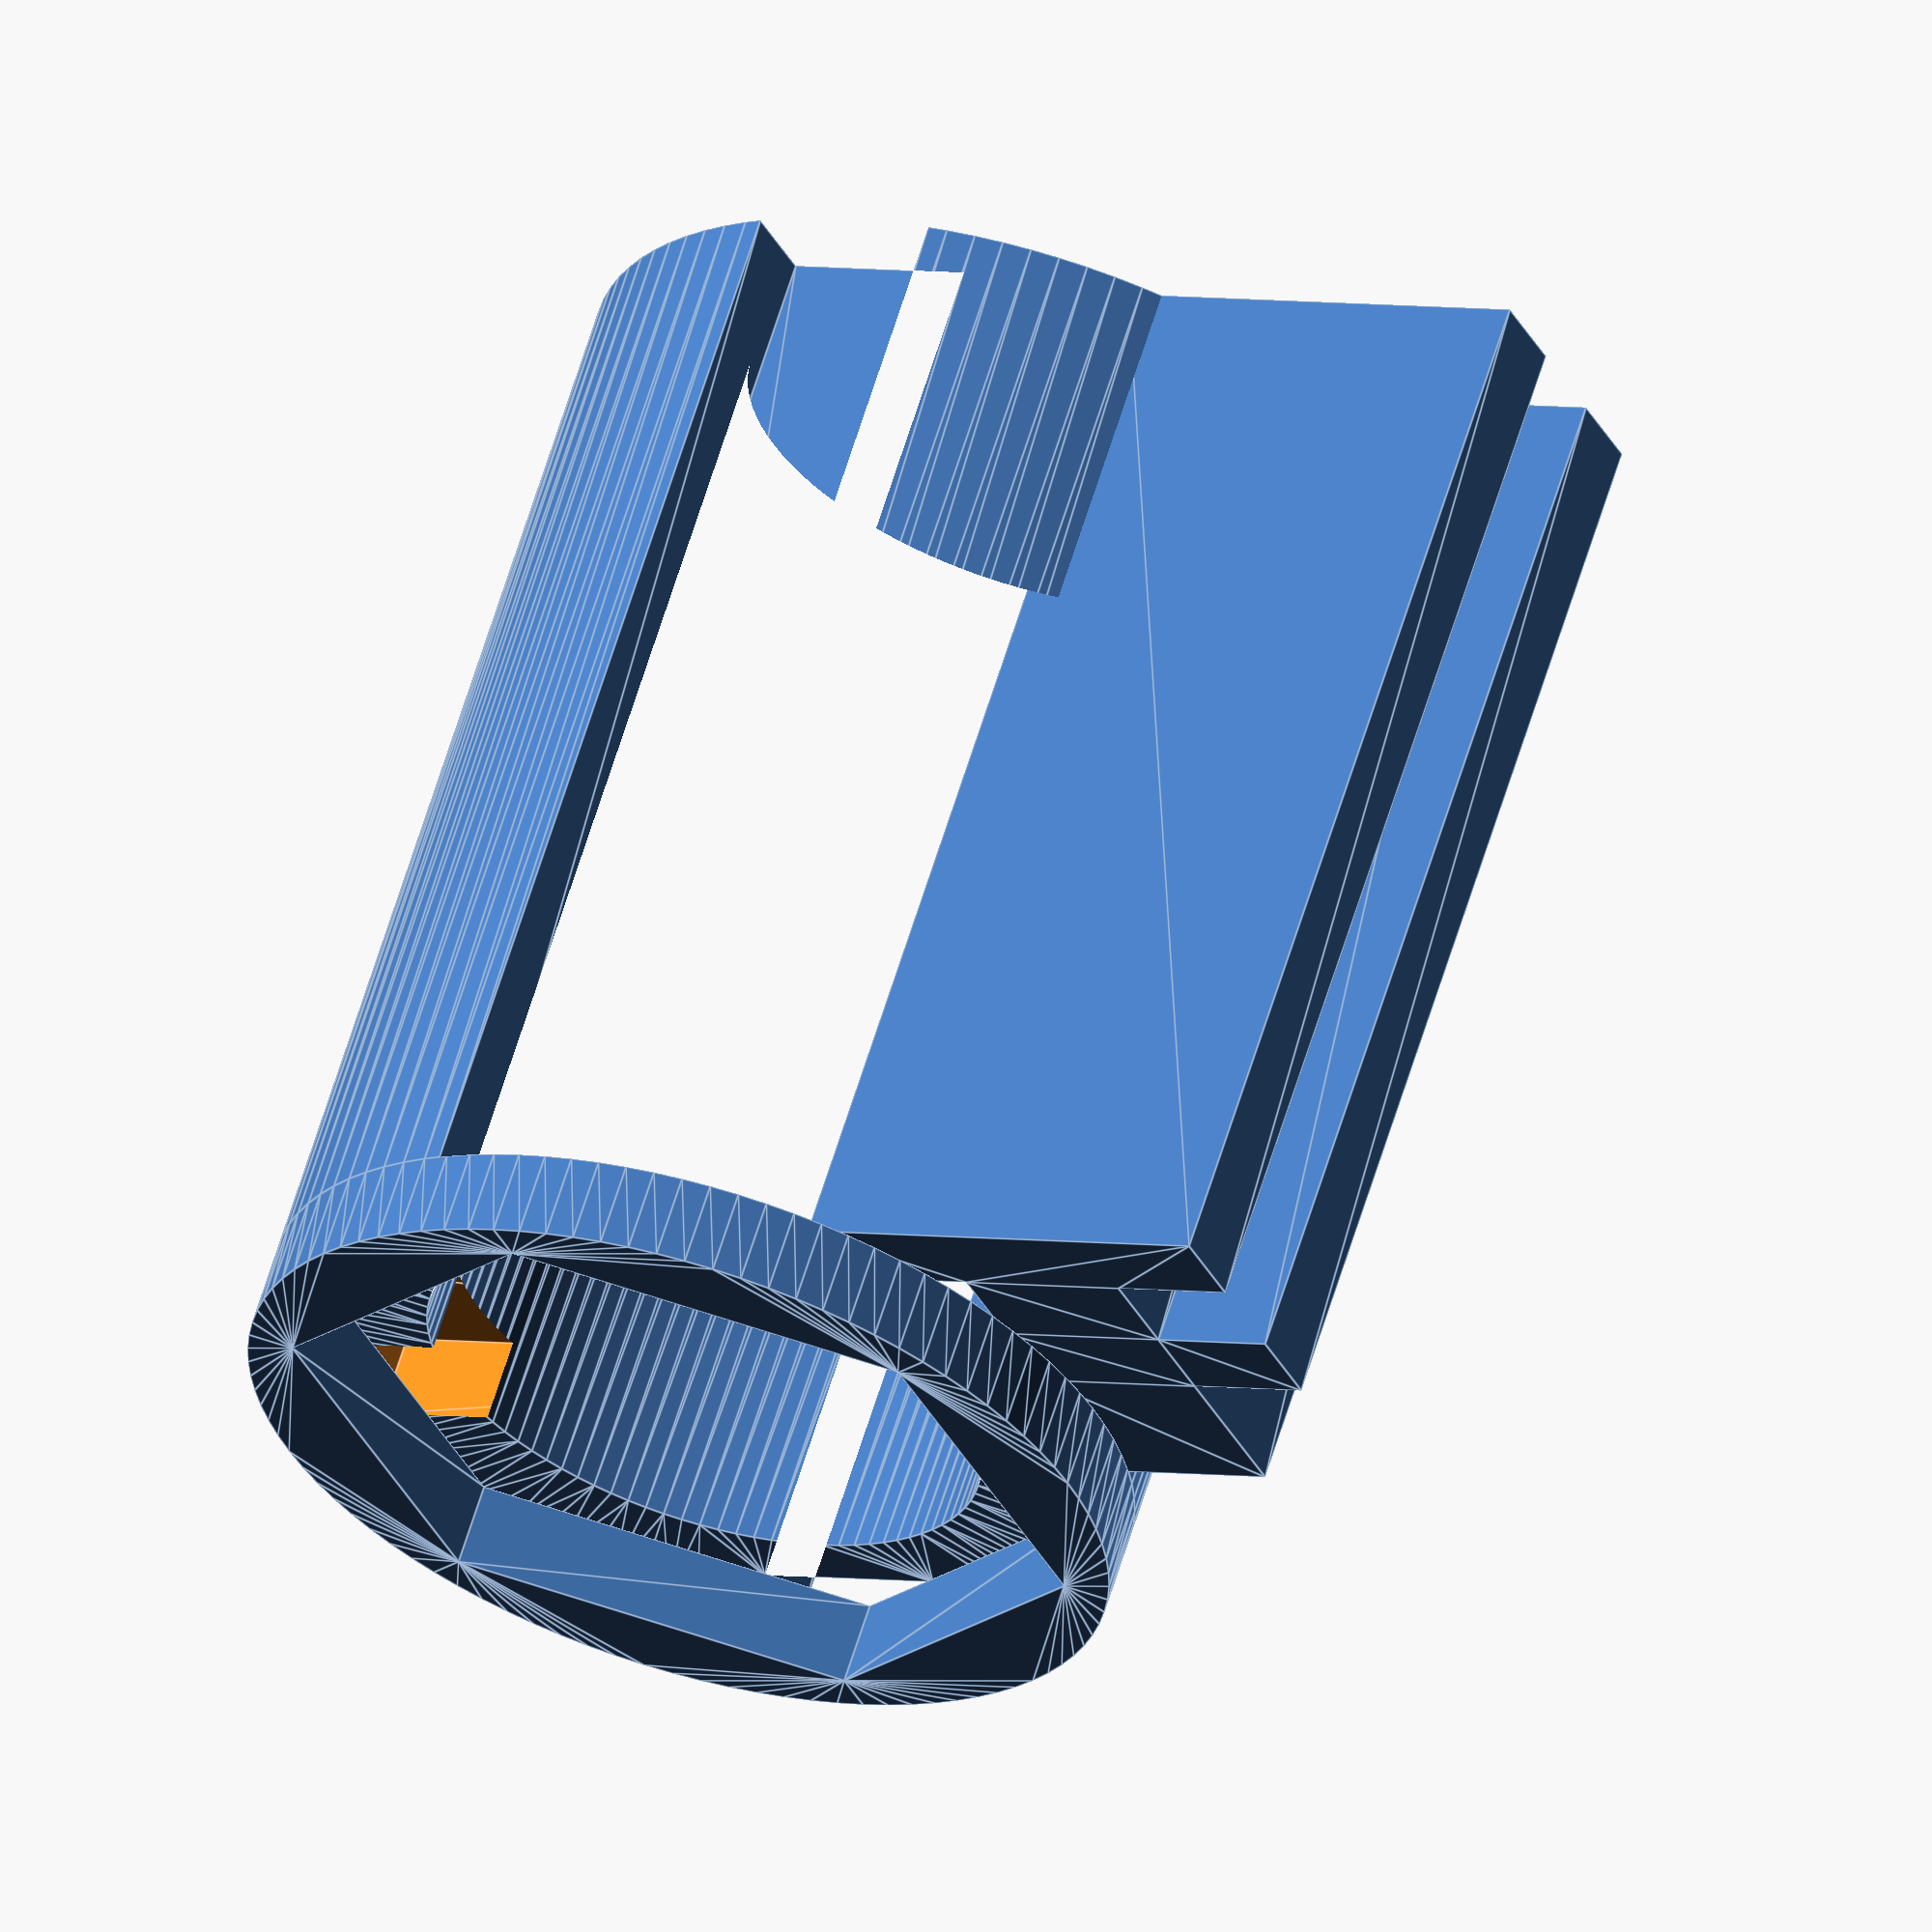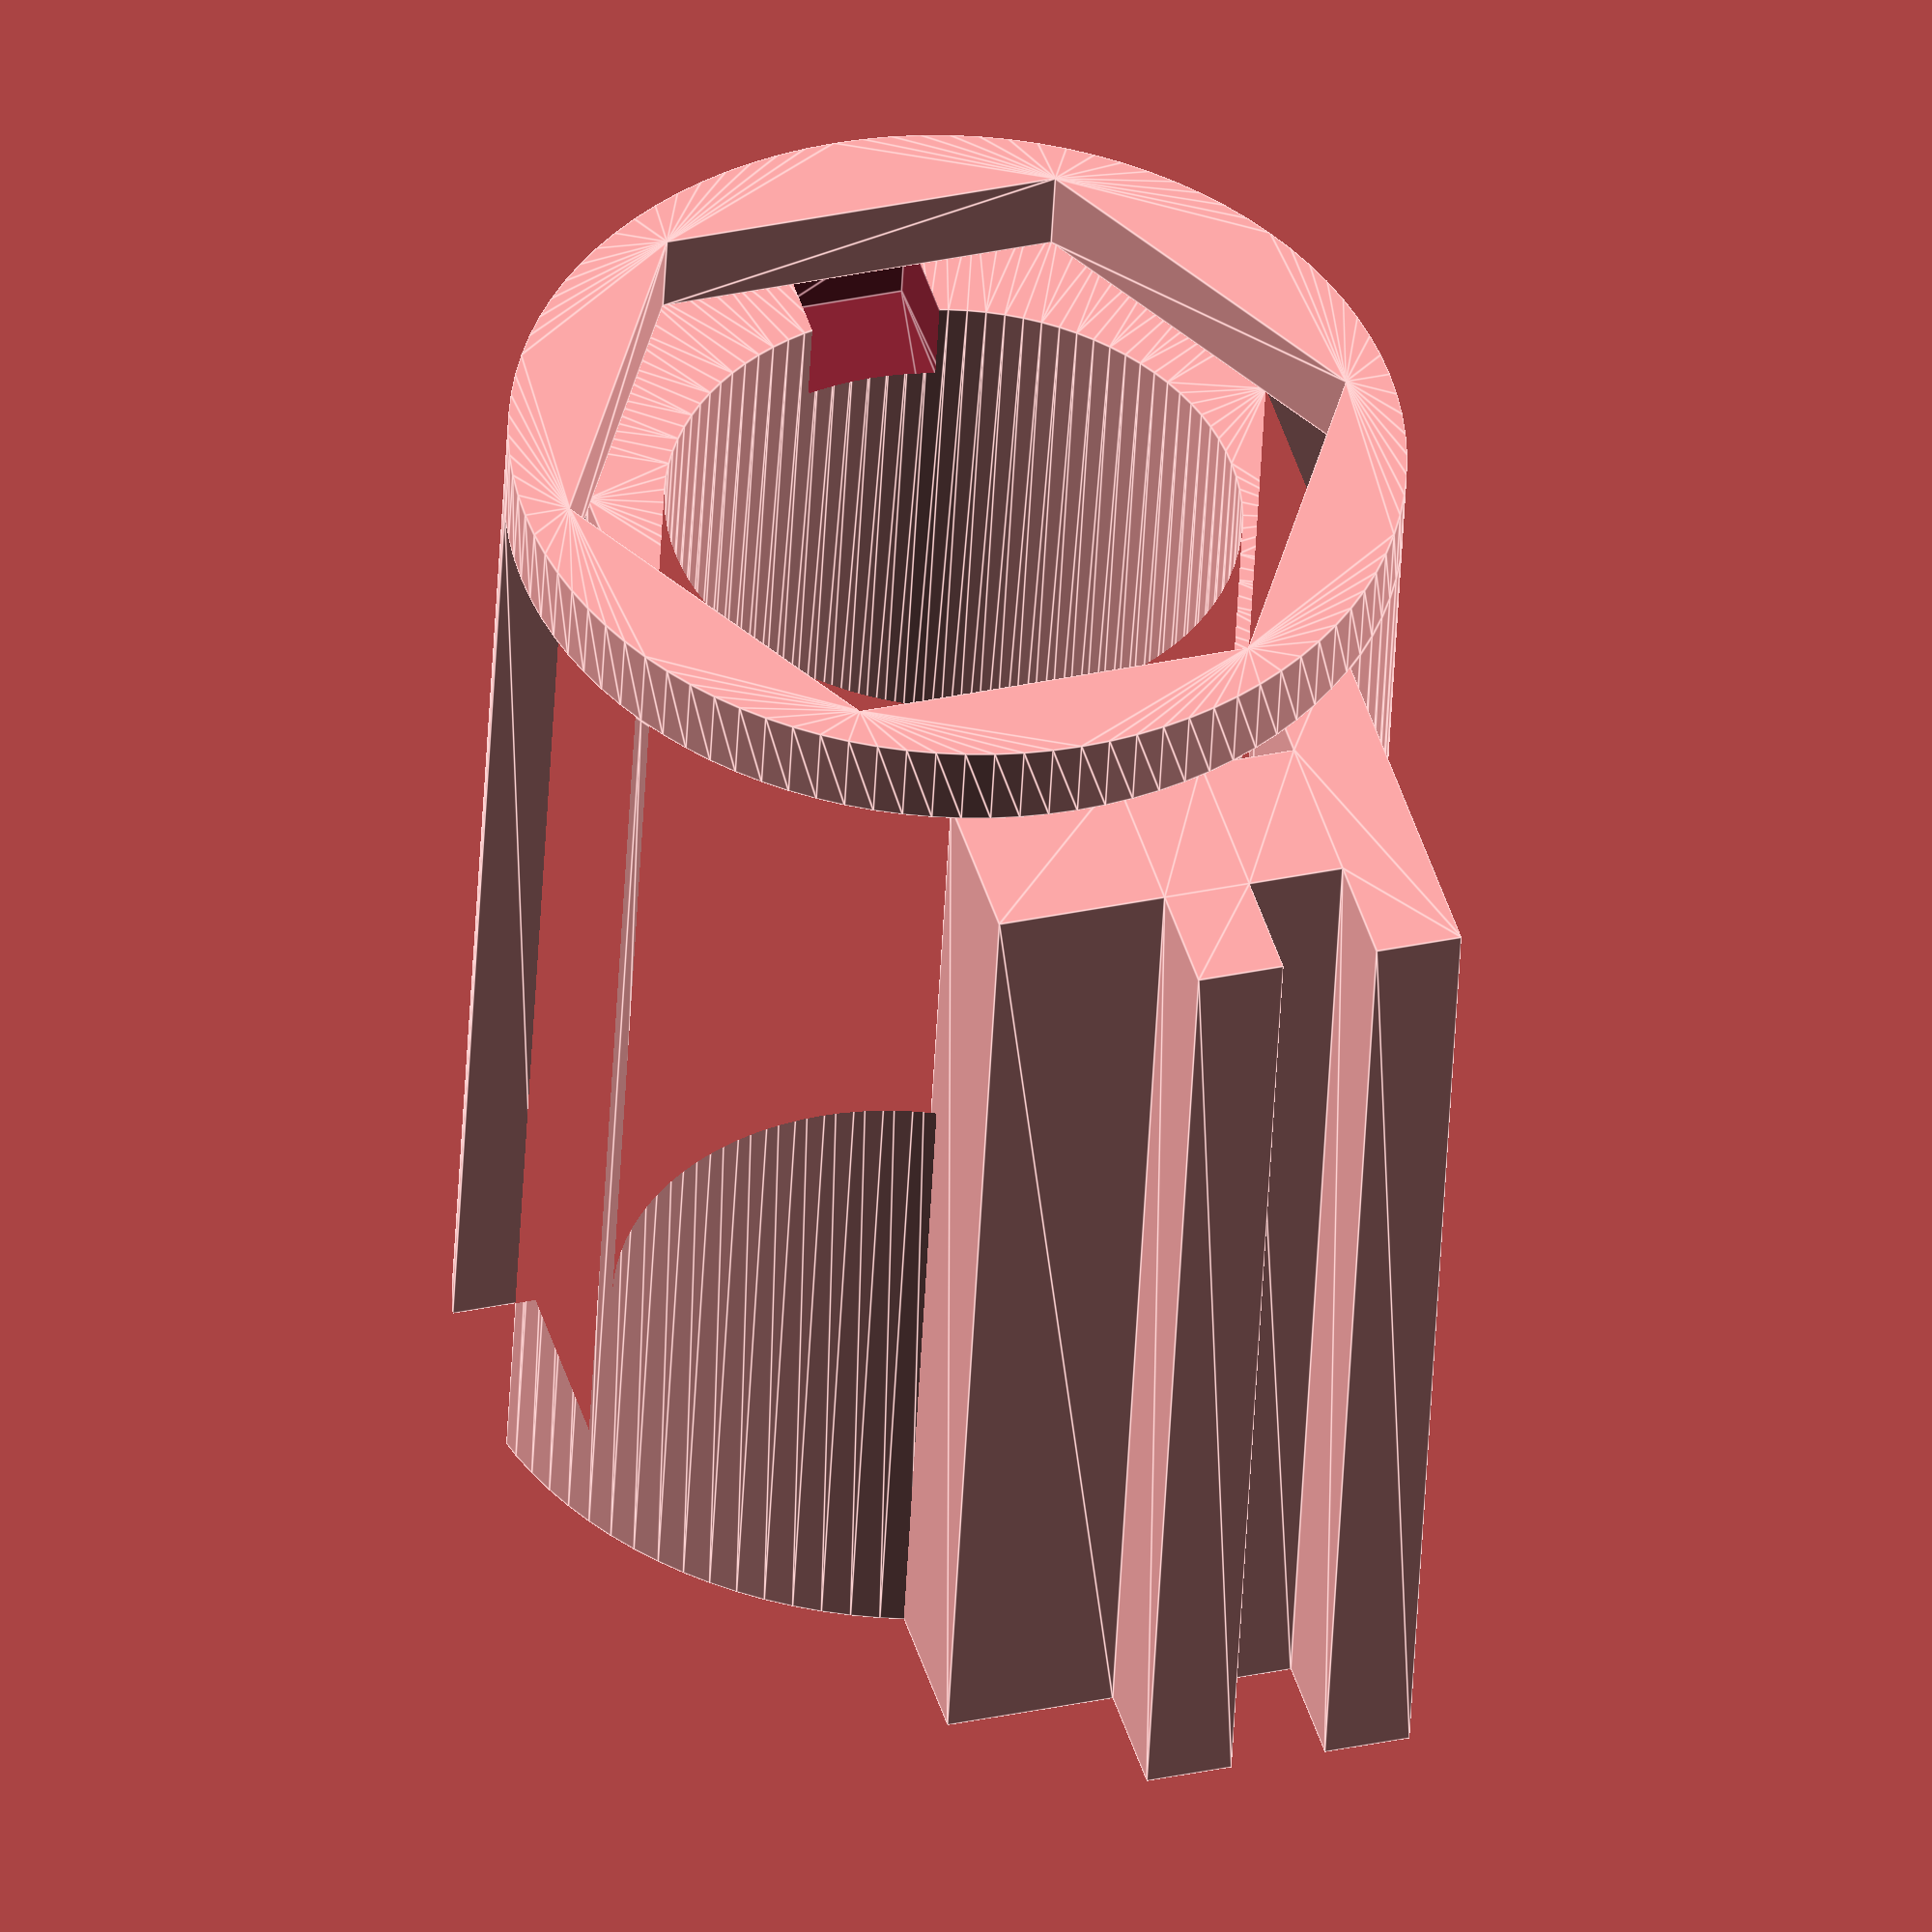
<openscad>
ViewScale = [0.0254, 0.0254, 0.0254];

MountD = 1020;
MountR = MountD/2;
//LedD = 793;
LedD = 916;
LedR = LedD/2;
LensD = 680;
LensR = LensD/2;

module ledMount(ext)
{
    linear_extrude(100)
    difference() {
        circle(MountR, $fn=96);
        circle(LedR, $fn=6);
    }
    translate([0, 0, 100])
    difference()
    {
    linear_extrude(250+ext)
    difference() {
        circle(MountR, $fn=96);
        circle(LedR-130, $fn=96);
        translate([MountR, 0, 0]) square(220, center=true);
        translate([-MountR, 0, 0]) square(220, center=true);
    }
    translate([0, 0, -1])
    linear_extrude(100)
    square([150, LedD], center=true);
    }

    translate([0, 0, 100])
    linear_extrude(250+ext)
    translate([212, MountR, 0]) 
    {
    translate([-105, 100, 0])
    square([100, 400], center=true);
    translate([105, 50, 0])
    square([100, 500], center=true);
    translate([-100, 60, 0])
    square([500, 200], center=true);
    }
}

module lensMount()
{
    linear_extrude(50)
    difference() {
        circle(MountR, $fn=96);
        circle(LensR, $fn=96);
    }
    translate([0, 0, 50])
    linear_extrude(40)
    {
    difference() {
        circle(MountR, $fn=96);
        circle(LensR-20, $fn=96);
    }
    }
    // tab
    translate([0, 0, -240])
    linear_extrude(240)
    translate([MountR-40, 0, 0])
    square([100, 210], center=true);

    // tab
    translate([0, 0, -240])
    linear_extrude(240)
    translate([-MountR+40, 0, 0])
    square([100, 210], center=true);
}

scale(ViewScale)
{
//    translate([0, 0, 340+500])
//    rotate([180, 0, 0])
//    ledMount(500);

    translate([1200, 0, 340+1000])
    rotate([180, 0, 0])
    ledMount(1000);

//    translate([0, 1500, 90])
//    rotate([180, 0, 0])
//    lensMount();
}


</openscad>
<views>
elev=297.5 azim=244.6 roll=16.9 proj=o view=edges
elev=226.6 azim=164.0 roll=182.7 proj=o view=edges
</views>
